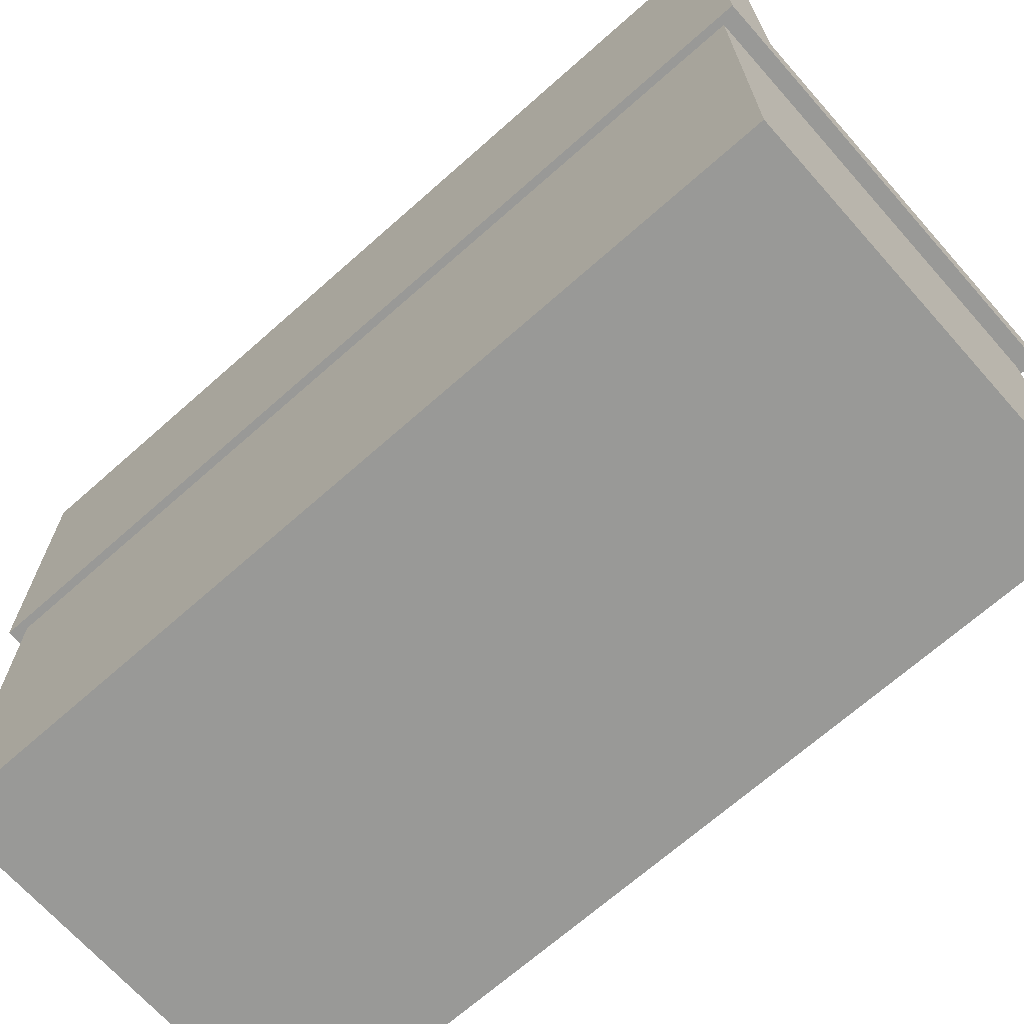
<metadata>
{"format":"obj","ext":"obj","renderer":"f3d","projection":"perspective","resolution":1024,"background":"white","views":[{"elev":-68.8,"azim":-48.4,"up":"+Y"}]}
</metadata>
<code>
g pCube1_initialShadingGroup
v -7.956 0 16.46
v 7.956 0 16.46
v 7.956 14.42 16.46
v -7.956 14.42 16.46
v 7.956 14.42 -16.46
v -7.956 14.42 -16.46
v 7.956 0 -16.46
v -7.956 0 -16.46
f 1 2 3
f 1 3 4
f 4 3 5
f 4 5 6
f 6 5 7
f 6 7 8
f 8 7 2
f 8 2 1
f 2 7 5
f 2 5 3
f 8 1 4
f 8 4 6
g pCube2_initialShadingGroup
v -8.259 14.42 17.09
v -5.895 14.42 17.09
v -5.895 16.87 17.09
v -8.259 16.87 17.09
v -8.259 26.49 17.09
v -5.895 26.49 17.09
v -5.895 26.49 -17.09
v -8.259 26.49 -17.09
v -8.259 16.87 -17.09
v -5.895 16.87 -17.09
v -5.895 14.42 -17.09
v -8.259 14.42 -17.09
v 8.259 14.42 17.09
v 8.259 14.42 -17.09
v 8.259 16.87 -17.09
v 8.259 16.87 17.09
f 9 10 11
f 9 11 12
f 13 14 15
f 13 15 16
f 17 18 19
f 17 19 20
f 20 19 10
f 20 10 9
f 21 22 23
f 21 23 24
f 20 9 12
f 20 12 17
f 11 10 21
f 11 21 24
f 18 11 24
f 18 24 23
f 19 18 23
f 19 23 22
f 10 19 22
f 10 22 21
f 12 11 14
f 12 14 13
f 11 18 15
f 11 15 14
f 18 17 16
f 18 16 15
f 17 12 13
f 17 13 16
g pSphere1_initialShadingGroup
v 2.05 17.65 -13.15
v 1.419 17.65 -13.94
v 2.031 17.94 -13.14
v 1.405 17.94 -13.93
v 0.5063 17.65 -14.38
v 0.5015 17.94 -14.36
v -0.5063 17.65 -14.38
v -0.5015 17.94 -14.36
v -1.419 17.65 -13.94
v -1.405 17.94 -13.93
v -2.05 17.65 -13.15
v -2.031 17.94 -13.14
v -2.275 17.65 -12.17
v -2.254 17.94 -12.17
v -2.05 17.65 -11.18
v -2.031 17.94 -11.19
v -1.419 17.65 -10.39
v -1.405 17.94 -10.4
v -0.5063 17.65 -9.947
v -0.5015 17.94 -9.968
v 0.5063 17.65 -9.947
v 0.5015 17.94 -9.968
v 1.419 17.65 -10.39
v 1.405 17.94 -10.4
v 2.05 17.65 -11.18
v 2.031 17.94 -11.19
v 2.275 17.65 -12.17
v 2.254 17.94 -12.17
v 1.783 18.2 -13.02
v 1.234 18.2 -13.71
v 1.115 18.69 -13.56
v 1.612 18.69 -12.94
v 0.4405 18.2 -14.1
v 0.398 18.69 -13.91
v -0.4405 18.2 -14.1
v -0.398 18.69 -13.91
v -1.234 18.2 -13.71
v -1.115 18.69 -13.56
v -1.783 18.2 -13.02
v -1.612 18.69 -12.94
v -1.979 18.2 -12.17
v -1.789 18.69 -12.17
v -1.783 18.2 -11.31
v -1.612 18.69 -11.39
v -1.234 18.2 -10.62
v -1.115 18.69 -10.77
v -0.4405 18.2 -10.24
v -0.398 18.69 -10.42
v 0.4405 18.2 -10.24
v 0.398 18.69 -10.42
v 1.234 18.2 -10.62
v 1.115 18.69 -10.77
v 1.783 18.2 -11.31
v 1.612 18.69 -11.39
v 1.979 18.2 -12.17
v 1.789 18.69 -12.17
v 1.398 18.97 -12.84
v 0.9678 18.97 -13.38
v 0.3454 18.97 -13.68
v -0.3454 18.97 -13.68
v -0.9678 18.97 -13.38
v -1.398 18.97 -12.84
v -1.552 18.97 -12.17
v -1.398 18.97 -11.49
v -0.9678 18.97 -10.95
v -0.3454 18.97 -10.65
v 0.3454 18.97 -10.65
v 0.9678 18.97 -10.95
v 1.398 18.97 -11.49
v 1.552 18.97 -12.17
v 1.115 19.21 -12.7
v 0.7718 19.21 -13.13
v 0.2754 19.21 -13.37
v -0.2754 19.21 -13.37
v -0.7718 19.21 -13.13
v -1.115 19.21 -12.7
v -1.238 19.21 -12.17
v -1.115 19.21 -11.63
v -0.7718 19.21 -11.2
v -0.2754 19.21 -10.96
v 0.2754 19.21 -10.96
v 0.7718 19.21 -11.2
v 1.115 19.21 -11.63
v 1.238 19.21 -12.17
v 0.5371 19.39 -12.84
v 0.7761 19.39 -12.54
v 0.1917 19.39 -13.01
v -0.1917 19.39 -13.01
v -0.5371 19.39 -12.84
v -0.7761 19.39 -12.54
v -0.8614 19.39 -12.17
v -0.7761 19.39 -11.79
v -0.5371 19.39 -11.49
v -0.1917 19.39 -11.33
v 0.1917 19.39 -11.33
v 0.5371 19.39 -11.49
v 0.7761 19.39 -11.79
v 0.8614 19.39 -12.17
v 0.4622 19.48 -12.39
v 0.3198 19.48 -12.57
v 0.1141 19.48 -12.67
v -0.1141 19.48 -12.67
v -0.3198 19.48 -12.57
v -0.4622 19.48 -12.39
v -0.513 19.48 -12.17
v -0.4622 19.48 -11.94
v -0.3198 19.48 -11.76
v -0.1141 19.48 -11.67
v 0.1141 19.48 -11.67
v 0.3198 19.48 -11.76
v 0.4622 19.48 -11.94
v 0.513 19.48 -12.17
v 0.2369 19.53 -12.17
v 0.2135 19.53 -12.27
v 0.2135 19.53 -12.06
v 0.1477 19.53 -11.98
v 0.05272 19.53 -11.93
v -0.05272 19.53 -11.93
v -0.1477 19.53 -11.98
v -0.2135 19.53 -12.06
v -0.2369 19.53 -12.17
v -0.2135 19.53 -12.27
v -0.1477 19.53 -12.35
v -0.05272 19.53 -12.4
v 0.05272 19.53 -12.4
v 0.1477 19.53 -12.35
f 25 26 27
f 26 28 27
f 26 29 30
f 26 30 28
f 29 31 32
f 29 32 30
f 31 33 32
f 33 34 32
f 33 35 36
f 33 36 34
f 35 37 36
f 37 38 36
f 37 39 38
f 39 40 38
f 39 41 42
f 39 42 40
f 41 43 42
f 43 44 42
f 43 45 46
f 43 46 44
f 45 47 48
f 45 48 46
f 47 49 48
f 49 50 48
f 49 51 52
f 49 52 50
f 51 25 52
f 25 27 52
f 53 54 55
f 53 55 56
f 54 57 55
f 57 58 55
f 57 59 60
f 57 60 58
f 59 61 60
f 61 62 60
f 61 63 64
f 61 64 62
f 63 65 64
f 65 66 64
f 65 67 68
f 65 68 66
f 67 69 70
f 67 70 68
f 69 71 72
f 69 72 70
f 71 73 72
f 73 74 72
f 73 75 76
f 73 76 74
f 75 77 76
f 77 78 76
f 77 79 78
f 79 80 78
f 79 53 56
f 79 56 80
f 56 55 81
f 55 82 81
f 55 58 83
f 55 83 82
f 58 60 83
f 60 84 83
f 60 62 84
f 62 85 84
f 62 64 86
f 62 86 85
f 64 66 86
f 66 87 86
f 66 68 88
f 66 88 87
f 68 70 88
f 70 89 88
f 70 72 89
f 72 90 89
f 72 74 91
f 72 91 90
f 74 76 92
f 74 92 91
f 76 78 92
f 78 93 92
f 78 80 93
f 80 94 93
f 80 56 81
f 80 81 94
f 81 82 95
f 82 96 95
f 82 83 96
f 83 97 96
f 83 84 98
f 83 98 97
f 84 85 99
f 84 99 98
f 85 86 99
f 86 100 99
f 86 87 101
f 86 101 100
f 87 88 102
f 87 102 101
f 88 89 103
f 88 103 102
f 89 90 103
f 90 104 103
f 90 91 105
f 90 105 104
f 91 92 106
f 91 106 105
f 92 93 107
f 92 107 106
f 93 94 107
f 94 108 107
f 94 81 95
f 94 95 108
f 95 96 109
f 95 109 110
f 96 97 111
f 96 111 109
f 97 98 112
f 97 112 111
f 98 99 113
f 98 113 112
f 99 100 113
f 100 114 113
f 100 101 114
f 101 115 114
f 101 102 115
f 102 116 115
f 102 103 116
f 103 117 116
f 103 104 118
f 103 118 117
f 104 105 119
f 104 119 118
f 105 106 119
f 106 120 119
f 106 107 121
f 106 121 120
f 107 108 122
f 107 122 121
f 108 95 122
f 95 110 122
f 110 109 123
f 109 124 123
f 109 111 125
f 109 125 124
f 111 112 126
f 111 126 125
f 112 113 126
f 113 127 126
f 113 114 128
f 113 128 127
f 114 115 129
f 114 129 128
f 115 116 130
f 115 130 129
f 116 117 130
f 117 131 130
f 117 118 131
f 118 132 131
f 118 119 133
f 118 133 132
f 119 120 134
f 119 134 133
f 120 121 135
f 120 135 134
f 121 122 135
f 122 136 135
f 122 110 136
f 110 123 136
f 52 27 79
f 27 53 79
f 50 52 79
f 50 79 77
f 48 50 77
f 48 77 75
f 46 48 73
f 48 75 73
f 44 46 73
f 44 73 71
f 42 44 71
f 42 71 69
f 40 42 67
f 42 69 67
f 38 40 65
f 40 67 65
f 36 38 65
f 36 65 63
f 34 36 63
f 34 63 61
f 32 34 61
f 32 61 59
f 30 32 59
f 30 59 57
f 28 30 54
f 30 57 54
f 27 28 54
f 27 54 53
f 136 123 137
f 123 138 137
f 135 136 137
f 135 137 139
f 134 135 139
f 134 139 140
f 133 134 141
f 134 140 141
f 132 133 141
f 132 141 142
f 131 132 142
f 131 142 143
f 130 131 144
f 131 143 144
f 129 130 144
f 129 144 145
f 128 129 146
f 129 145 146
f 127 128 147
f 128 146 147
f 126 127 147
f 126 147 148
f 125 126 148
f 125 148 149
f 124 125 150
f 125 149 150
f 123 124 150
f 123 150 138
g pCylinder1_initialShadingGroup
v 2.221 16.97 -13.24
v 1.537 16.97 -14.09
v 2.243 17.17 -13.25
v 1.552 17.17 -14.11
v 0.5485 16.97 -14.57
v 0.5539 17.17 -14.59
v -0.5485 16.97 -14.57
v -0.5539 17.17 -14.59
v -1.537 16.97 -14.09
v -1.552 17.17 -14.11
v -2.221 16.97 -13.24
v -2.243 17.17 -13.25
v -2.465 16.97 -12.17
v -2.489 17.17 -12.17
v -2.221 16.97 -11.1
v -2.243 17.17 -11.09
v -1.537 16.97 -10.24
v -1.552 17.17 -10.22
v -0.5485 16.97 -9.763
v -0.5539 17.17 -9.74
v 0.5485 16.97 -9.763
v 0.5539 17.17 -9.74
v 1.537 16.97 -10.24
v 1.552 17.17 -10.22
v 2.221 16.97 -11.1
v 2.243 17.17 -11.09
v 2.465 16.97 -12.17
v 2.489 17.17 -12.17
v 0 16.97 -12.17
v 2.006 17.66 -13.13
v 1.388 17.66 -13.91
v 0 17.66 -12.17
v 0.4955 17.66 -14.34
v -0.4955 17.66 -14.34
v -1.388 17.66 -13.91
v -2.006 17.66 -13.13
v -2.227 17.66 -12.17
v -2.006 17.66 -11.2
v -1.388 17.66 -10.43
v -0.4955 17.66 -9.995
v 0.4955 17.66 -9.995
v 1.388 17.66 -10.43
v 2.006 17.66 -11.2
v 2.227 17.66 -12.17
v 2.286 17.46 -12.17
v 2.06 17.46 -13.16
v 2.06 17.46 -11.17
v 1.426 17.46 -10.38
v 0.5088 17.46 -9.937
v -0.5088 17.46 -9.937
v -1.426 17.46 -10.38
v -2.06 17.46 -11.17
v -2.286 17.46 -12.17
v -2.06 17.46 -13.16
v -1.426 17.46 -13.95
v -0.5088 17.46 -14.4
v 0.5088 17.46 -14.4
v 1.426 17.46 -13.95
f 151 152 153
f 152 154 153
f 152 155 156
f 152 156 154
f 155 157 156
f 157 158 156
f 157 159 158
f 159 160 158
f 159 161 162
f 159 162 160
f 161 163 162
f 163 164 162
f 163 165 164
f 165 166 164
f 165 167 166
f 167 168 166
f 167 169 168
f 169 170 168
f 169 171 172
f 169 172 170
f 171 173 172
f 173 174 172
f 173 175 174
f 175 176 174
f 175 177 178
f 175 178 176
f 177 151 178
f 151 153 178
f 152 151 179
f 155 152 179
f 157 155 179
f 159 157 179
f 161 159 179
f 163 161 179
f 165 163 179
f 167 165 179
f 169 167 179
f 171 169 179
f 173 171 179
f 175 173 179
f 177 175 179
f 151 177 179
f 180 181 182
f 181 183 182
f 183 184 182
f 184 185 182
f 185 186 182
f 186 187 182
f 187 188 182
f 188 189 182
f 189 190 182
f 190 191 182
f 191 192 182
f 192 193 182
f 193 194 182
f 194 180 182
f 178 153 195
f 153 196 195
f 176 178 195
f 176 195 197
f 174 176 197
f 174 197 198
f 172 174 198
f 172 198 199
f 170 172 200
f 172 199 200
f 168 170 200
f 168 200 201
f 166 168 201
f 166 201 202
f 164 166 203
f 166 202 203
f 162 164 203
f 162 203 204
f 160 162 204
f 160 204 205
f 158 160 206
f 160 205 206
f 156 158 206
f 156 206 207
f 154 156 208
f 156 207 208
f 153 154 208
f 153 208 196
f 195 196 180
f 195 180 194
f 197 195 193
f 195 194 193
f 198 197 192
f 197 193 192
f 199 198 191
f 198 192 191
f 200 199 190
f 199 191 190
f 201 200 190
f 201 190 189
f 202 201 188
f 201 189 188
f 203 202 187
f 202 188 187
f 204 203 187
f 204 187 186
f 205 204 185
f 204 186 185
f 206 205 185
f 206 185 184
f 207 206 184
f 207 184 183
f 208 207 183
f 208 183 181
f 196 208 180
f 208 181 180
g pCylinder2_initialShadingGroup
v 0.1 19.94 -12.24
v 0.03821 19.94 -12.28
v 0.03821 19.98 -12.28
v 0.1 19.98 -12.24
v -0.03821 19.94 -12.28
v -0.03821 19.98 -12.28
v -0.1 19.94 -12.24
v -0.1 19.98 -12.24
v -0.1237 19.94 -12.17
v -0.1237 19.98 -12.17
v -0.1 19.94 -12.09
v -0.1 19.98 -12.09
v -0.03821 19.94 -12.05
v -0.03821 19.98 -12.05
v 0.03821 19.94 -12.05
v 0.03821 19.98 -12.05
v 0.1 19.94 -12.09
v 0.1 19.98 -12.09
v 0.1237 19.94 -12.17
v 0.1237 19.98 -12.17
v 0 19.94 -12.17
v 0 19.98 -12.17
f 209 210 211
f 209 211 212
f 210 213 214
f 210 214 211
f 213 215 216
f 213 216 214
f 215 217 218
f 215 218 216
f 217 219 220
f 217 220 218
f 219 221 222
f 219 222 220
f 221 223 224
f 221 224 222
f 223 225 226
f 223 226 224
f 225 227 228
f 225 228 226
f 227 209 212
f 227 212 228
f 210 209 229
f 213 210 229
f 215 213 229
f 217 215 229
f 219 217 229
f 221 219 229
f 223 221 229
f 225 223 229
f 227 225 229
f 209 227 229
f 212 211 230
f 211 214 230
f 214 216 230
f 216 218 230
f 218 220 230
f 220 222 230
f 222 224 230
f 224 226 230
f 226 228 230
f 228 212 230
g pCylinder3_initialShadingGroup
v 0.06825 19.73 -12.2
v 0.04723 19.73 -12.22
v 0.04723 19.96 -12.22
v 0.06825 19.96 -12.2
v 0.01686 19.73 -12.24
v 0.01686 19.96 -12.24
v -0.01686 19.73 -12.24
v -0.01686 19.96 -12.24
v -0.04723 19.73 -12.22
v -0.04723 19.96 -12.22
v -0.06825 19.73 -12.2
v -0.06825 19.96 -12.2
v -0.07575 19.73 -12.17
v -0.07575 19.96 -12.17
v -0.06825 19.73 -12.13
v -0.06825 19.96 -12.13
v -0.04723 19.73 -12.11
v -0.04723 19.96 -12.11
v -0.01686 19.73 -12.09
v -0.01686 19.96 -12.09
v 0.01686 19.73 -12.09
v 0.01686 19.96 -12.09
v 0.04723 19.73 -12.11
v 0.04723 19.96 -12.11
v 0.06825 19.73 -12.13
v 0.06825 19.96 -12.13
v 0.07575 19.73 -12.17
v 0.07575 19.96 -12.17
v 0 19.73 -12.17
f 231 232 233
f 231 233 234
f 232 235 236
f 232 236 233
f 235 237 238
f 235 238 236
f 237 239 240
f 237 240 238
f 239 241 242
f 239 242 240
f 241 243 244
f 241 244 242
f 243 245 246
f 243 246 244
f 245 247 248
f 245 248 246
f 247 249 250
f 247 250 248
f 249 251 252
f 249 252 250
f 251 253 254
f 251 254 252
f 253 255 256
f 253 256 254
f 255 257 258
f 255 258 256
f 257 231 234
f 257 234 258
f 232 231 259
f 235 232 259
f 237 235 259
f 239 237 259
f 241 239 259
f 243 241 259
f 245 243 259
f 247 245 259
f 249 247 259
f 251 249 259
f 253 251 259
f 255 253 259
f 257 255 259
f 231 257 259
g pSphere2_initialShadingGroup
v 0.2157 19.51 -12.27
v 0.1492 19.51 -12.35
v 0.1474 19.54 -12.35
v 0.213 19.54 -12.27
v 0.05326 19.51 -12.4
v 0.05261 19.54 -12.4
v -0.05326 19.51 -12.4
v -0.05261 19.54 -12.4
v -0.1492 19.51 -12.35
v -0.1474 19.54 -12.35
v -0.2157 19.51 -12.27
v -0.213 19.54 -12.27
v -0.2394 19.51 -12.17
v -0.2364 19.54 -12.17
v -0.2157 19.51 -12.06
v -0.213 19.54 -12.06
v -0.1492 19.51 -11.98
v -0.1474 19.54 -11.98
v -0.05326 19.51 -11.93
v -0.05261 19.54 -11.94
v 0.05326 19.51 -11.93
v 0.05261 19.54 -11.94
v 0.1492 19.51 -11.98
v 0.1474 19.54 -11.98
v 0.2157 19.51 -12.06
v 0.213 19.54 -12.06
v 0.2394 19.51 -12.17
v 0.2364 19.54 -12.17
v 0.1419 19.58 -12.34
v 0.2051 19.58 -12.26
v 0.05066 19.58 -12.39
v -0.05066 19.58 -12.39
v -0.1419 19.58 -12.34
v -0.2051 19.58 -12.26
v -0.2276 19.58 -12.17
v -0.2051 19.58 -12.07
v -0.1419 19.58 -11.99
v -0.05066 19.58 -11.94
v 0.05066 19.58 -11.94
v 0.1419 19.58 -11.99
v 0.2051 19.58 -12.07
v 0.2276 19.58 -12.17
v 0.1922 19.61 -12.26
v 0.133 19.61 -12.33
v 0.04746 19.61 -12.37
v -0.04746 19.61 -12.37
v -0.133 19.61 -12.33
v -0.1922 19.61 -12.26
v -0.2133 19.61 -12.17
v -0.1922 19.61 -12.07
v -0.133 19.61 -12
v -0.04746 19.61 -11.96
v 0.04746 19.61 -11.96
v 0.133 19.61 -12
v 0.1922 19.61 -12.07
v 0.2133 19.61 -12.17
v 0.1745 19.65 -12.25
v 0.1207 19.65 -12.32
v 0.04309 19.65 -12.35
v -0.04309 19.65 -12.35
v -0.1207 19.65 -12.32
v -0.1745 19.65 -12.25
v -0.1936 19.65 -12.17
v -0.1745 19.65 -12.08
v -0.1207 19.65 -12.01
v -0.04309 19.65 -11.98
v 0.04309 19.65 -11.98
v 0.1207 19.65 -12.01
v 0.1745 19.65 -12.08
v 0.1936 19.65 -12.17
v 0.1055 19.67 -12.3
v 0.1525 19.67 -12.24
v 0.03766 19.67 -12.33
v -0.03766 19.67 -12.33
v -0.1055 19.67 -12.3
v -0.1525 19.67 -12.24
v -0.1693 19.67 -12.17
v -0.1525 19.67 -12.09
v -0.1055 19.67 -12.03
v -0.03766 19.67 -12
v 0.03766 19.67 -12
v 0.1055 19.67 -12.03
v 0.1525 19.67 -12.09
v 0.1693 19.67 -12.17
v 0.1268 19.7 -12.23
v 0.08772 19.7 -12.28
v 0.03131 19.7 -12.3
v -0.03131 19.7 -12.3
v -0.08772 19.7 -12.28
v -0.1268 19.7 -12.23
v -0.1407 19.7 -12.17
v -0.1268 19.7 -12.1
v -0.08772 19.7 -12.06
v -0.03131 19.7 -12.03
v 0.03131 19.7 -12.03
v 0.08772 19.7 -12.06
v 0.1268 19.7 -12.1
v 0.1407 19.7 -12.17
v 0.09791 19.72 -12.21
v 0.06775 19.72 -12.25
v 0.02418 19.72 -12.27
v -0.02418 19.72 -12.27
v -0.06775 19.72 -12.25
v -0.09791 19.72 -12.21
v -0.1087 19.72 -12.17
v -0.09791 19.72 -12.12
v -0.06775 19.72 -12.08
v -0.02418 19.72 -12.06
v 0.02418 19.72 -12.06
v 0.06775 19.72 -12.08
v 0.09791 19.72 -12.12
v 0.1087 19.72 -12.17
v 0.06664 19.73 -12.2
v 0.04612 19.73 -12.22
v 0.01646 19.73 -12.24
v -0.01646 19.73 -12.24
v -0.04612 19.73 -12.22
v -0.06664 19.73 -12.2
v -0.07397 19.73 -12.17
v -0.06664 19.73 -12.13
v -0.04612 19.73 -12.11
v -0.01646 19.73 -12.09
v 0.01646 19.73 -12.09
v 0.04612 19.73 -12.11
v 0.06664 19.73 -12.13
v 0.07397 19.73 -12.17
v 0.02335 19.74 -12.19
v 0.03374 19.74 -12.18
v 0.008332 19.74 -12.2
v -0.008332 19.74 -12.2
v -0.02335 19.74 -12.19
v -0.03374 19.74 -12.18
v -0.03744 19.74 -12.17
v -0.03374 19.74 -12.15
v -0.02335 19.74 -12.14
v -0.008332 19.74 -12.13
v 0.008332 19.74 -12.13
v 0.02335 19.74 -12.14
v 0.03374 19.74 -12.15
v 0.03744 19.74 -12.17
v 0 19.74 -12.17
f 260 261 262
f 260 262 263
f 261 264 262
f 264 265 262
f 264 266 267
f 264 267 265
f 266 268 269
f 266 269 267
f 268 270 269
f 270 271 269
f 270 272 271
f 272 273 271
f 272 274 275
f 272 275 273
f 274 276 275
f 276 277 275
f 276 278 279
f 276 279 277
f 278 280 281
f 278 281 279
f 280 282 281
f 282 283 281
f 282 284 285
f 282 285 283
f 284 286 285
f 286 287 285
f 286 260 263
f 286 263 287
f 263 262 288
f 263 288 289
f 262 265 288
f 265 290 288
f 265 267 291
f 265 291 290
f 267 269 292
f 267 292 291
f 269 271 292
f 271 293 292
f 271 273 294
f 271 294 293
f 273 275 294
f 275 295 294
f 275 277 296
f 275 296 295
f 277 279 297
f 277 297 296
f 279 281 298
f 279 298 297
f 281 283 298
f 283 299 298
f 283 285 299
f 285 300 299
f 285 287 301
f 285 301 300
f 287 263 301
f 263 289 301
f 289 288 302
f 288 303 302
f 288 290 304
f 288 304 303
f 290 291 305
f 290 305 304
f 291 292 305
f 292 306 305
f 292 293 307
f 292 307 306
f 293 294 307
f 294 308 307
f 294 295 309
f 294 309 308
f 295 296 309
f 296 310 309
f 296 297 311
f 296 311 310
f 297 298 312
f 297 312 311
f 298 299 313
f 298 313 312
f 299 300 314
f 299 314 313
f 300 301 314
f 301 315 314
f 301 289 302
f 301 302 315
f 302 303 316
f 303 317 316
f 303 304 318
f 303 318 317
f 304 305 319
f 304 319 318
f 305 306 319
f 306 320 319
f 306 307 321
f 306 321 320
f 307 308 321
f 308 322 321
f 308 309 323
f 308 323 322
f 309 310 324
f 309 324 323
f 310 311 324
f 311 325 324
f 311 312 326
f 311 326 325
f 312 313 327
f 312 327 326
f 313 314 328
f 313 328 327
f 314 315 328
f 315 329 328
f 315 302 316
f 315 316 329
f 316 317 330
f 316 330 331
f 317 318 330
f 318 332 330
f 318 319 333
f 318 333 332
f 319 320 334
f 319 334 333
f 320 321 334
f 321 335 334
f 321 322 336
f 321 336 335
f 322 323 336
f 323 337 336
f 323 324 337
f 324 338 337
f 324 325 339
f 324 339 338
f 325 326 340
f 325 340 339
f 326 327 340
f 327 341 340
f 327 328 341
f 328 342 341
f 328 329 343
f 328 343 342
f 329 316 343
f 316 331 343
f 331 330 344
f 330 345 344
f 330 332 346
f 330 346 345
f 332 333 347
f 332 347 346
f 333 334 347
f 334 348 347
f 334 335 349
f 334 349 348
f 335 336 349
f 336 350 349
f 336 337 351
f 336 351 350
f 337 338 352
f 337 352 351
f 338 339 352
f 339 353 352
f 339 340 354
f 339 354 353
f 340 341 355
f 340 355 354
f 341 342 355
f 342 356 355
f 342 343 356
f 343 357 356
f 343 331 344
f 343 344 357
f 344 345 358
f 345 359 358
f 345 346 359
f 346 360 359
f 346 347 361
f 346 361 360
f 347 348 362
f 347 362 361
f 348 349 363
f 348 363 362
f 349 350 363
f 350 364 363
f 350 351 365
f 350 365 364
f 351 352 365
f 352 366 365
f 352 353 367
f 352 367 366
f 353 354 368
f 353 368 367
f 354 355 368
f 355 369 368
f 355 356 370
f 355 370 369
f 356 357 370
f 357 371 370
f 357 344 358
f 357 358 371
f 358 359 372
f 359 373 372
f 359 360 374
f 359 374 373
f 360 361 375
f 360 375 374
f 361 362 375
f 362 376 375
f 362 363 377
f 362 377 376
f 363 364 378
f 363 378 377
f 364 365 378
f 365 379 378
f 365 366 380
f 365 380 379
f 366 367 380
f 367 381 380
f 367 368 382
f 367 382 381
f 368 369 383
f 368 383 382
f 369 370 383
f 370 384 383
f 370 371 385
f 370 385 384
f 371 358 385
f 358 372 385
f 372 373 386
f 372 386 387
f 373 374 386
f 374 388 386
f 374 375 389
f 374 389 388
f 375 376 390
f 375 390 389
f 376 377 390
f 377 391 390
f 377 378 391
f 378 392 391
f 378 379 393
f 378 393 392
f 379 380 393
f 380 394 393
f 380 381 395
f 380 395 394
f 381 382 396
f 381 396 395
f 382 383 396
f 383 397 396
f 383 384 398
f 383 398 397
f 384 385 398
f 385 399 398
f 385 372 387
f 385 387 399
f 387 386 400
f 386 388 400
f 388 389 400
f 389 390 400
f 390 391 400
f 391 392 400
f 392 393 400
f 393 394 400
f 394 395 400
f 395 396 400
f 396 397 400
f 397 398 400
f 398 399 400
f 399 387 400
g pCube3_initialShadingGroup
v -3.077 16.9 -9.412
v 5.268 16.9 -6.322
v 5.268 16.96 -6.322
v -3.077 16.96 -9.412
v 6.645 16.96 -10.04
v -1.699 16.96 -13.13
v 6.645 16.9 -10.04
v -1.699 16.9 -13.13
f 401 402 403
f 401 403 404
f 404 403 405
f 404 405 406
f 406 405 407
f 406 407 408
f 408 407 402
f 408 402 401
f 402 407 405
f 402 405 403
f 408 401 404
f 408 404 406
g pCube4_initialShadingGroup
v 2.025 16.9 -10.59
v 1.941 16.9 -16.45
v 1.941 16.96 -16.45
v 2.025 16.96 -10.59
v -2.025 16.96 -16.39
v -1.941 16.96 -10.53
v -2.025 16.9 -16.39
v -1.941 16.9 -10.53
f 409 410 411
f 409 411 412
f 412 411 413
f 412 413 414
f 414 413 415
f 414 415 416
f 416 415 409
f 415 410 409
f 410 415 413
f 410 413 411
f 416 409 412
f 416 412 414

</code>
